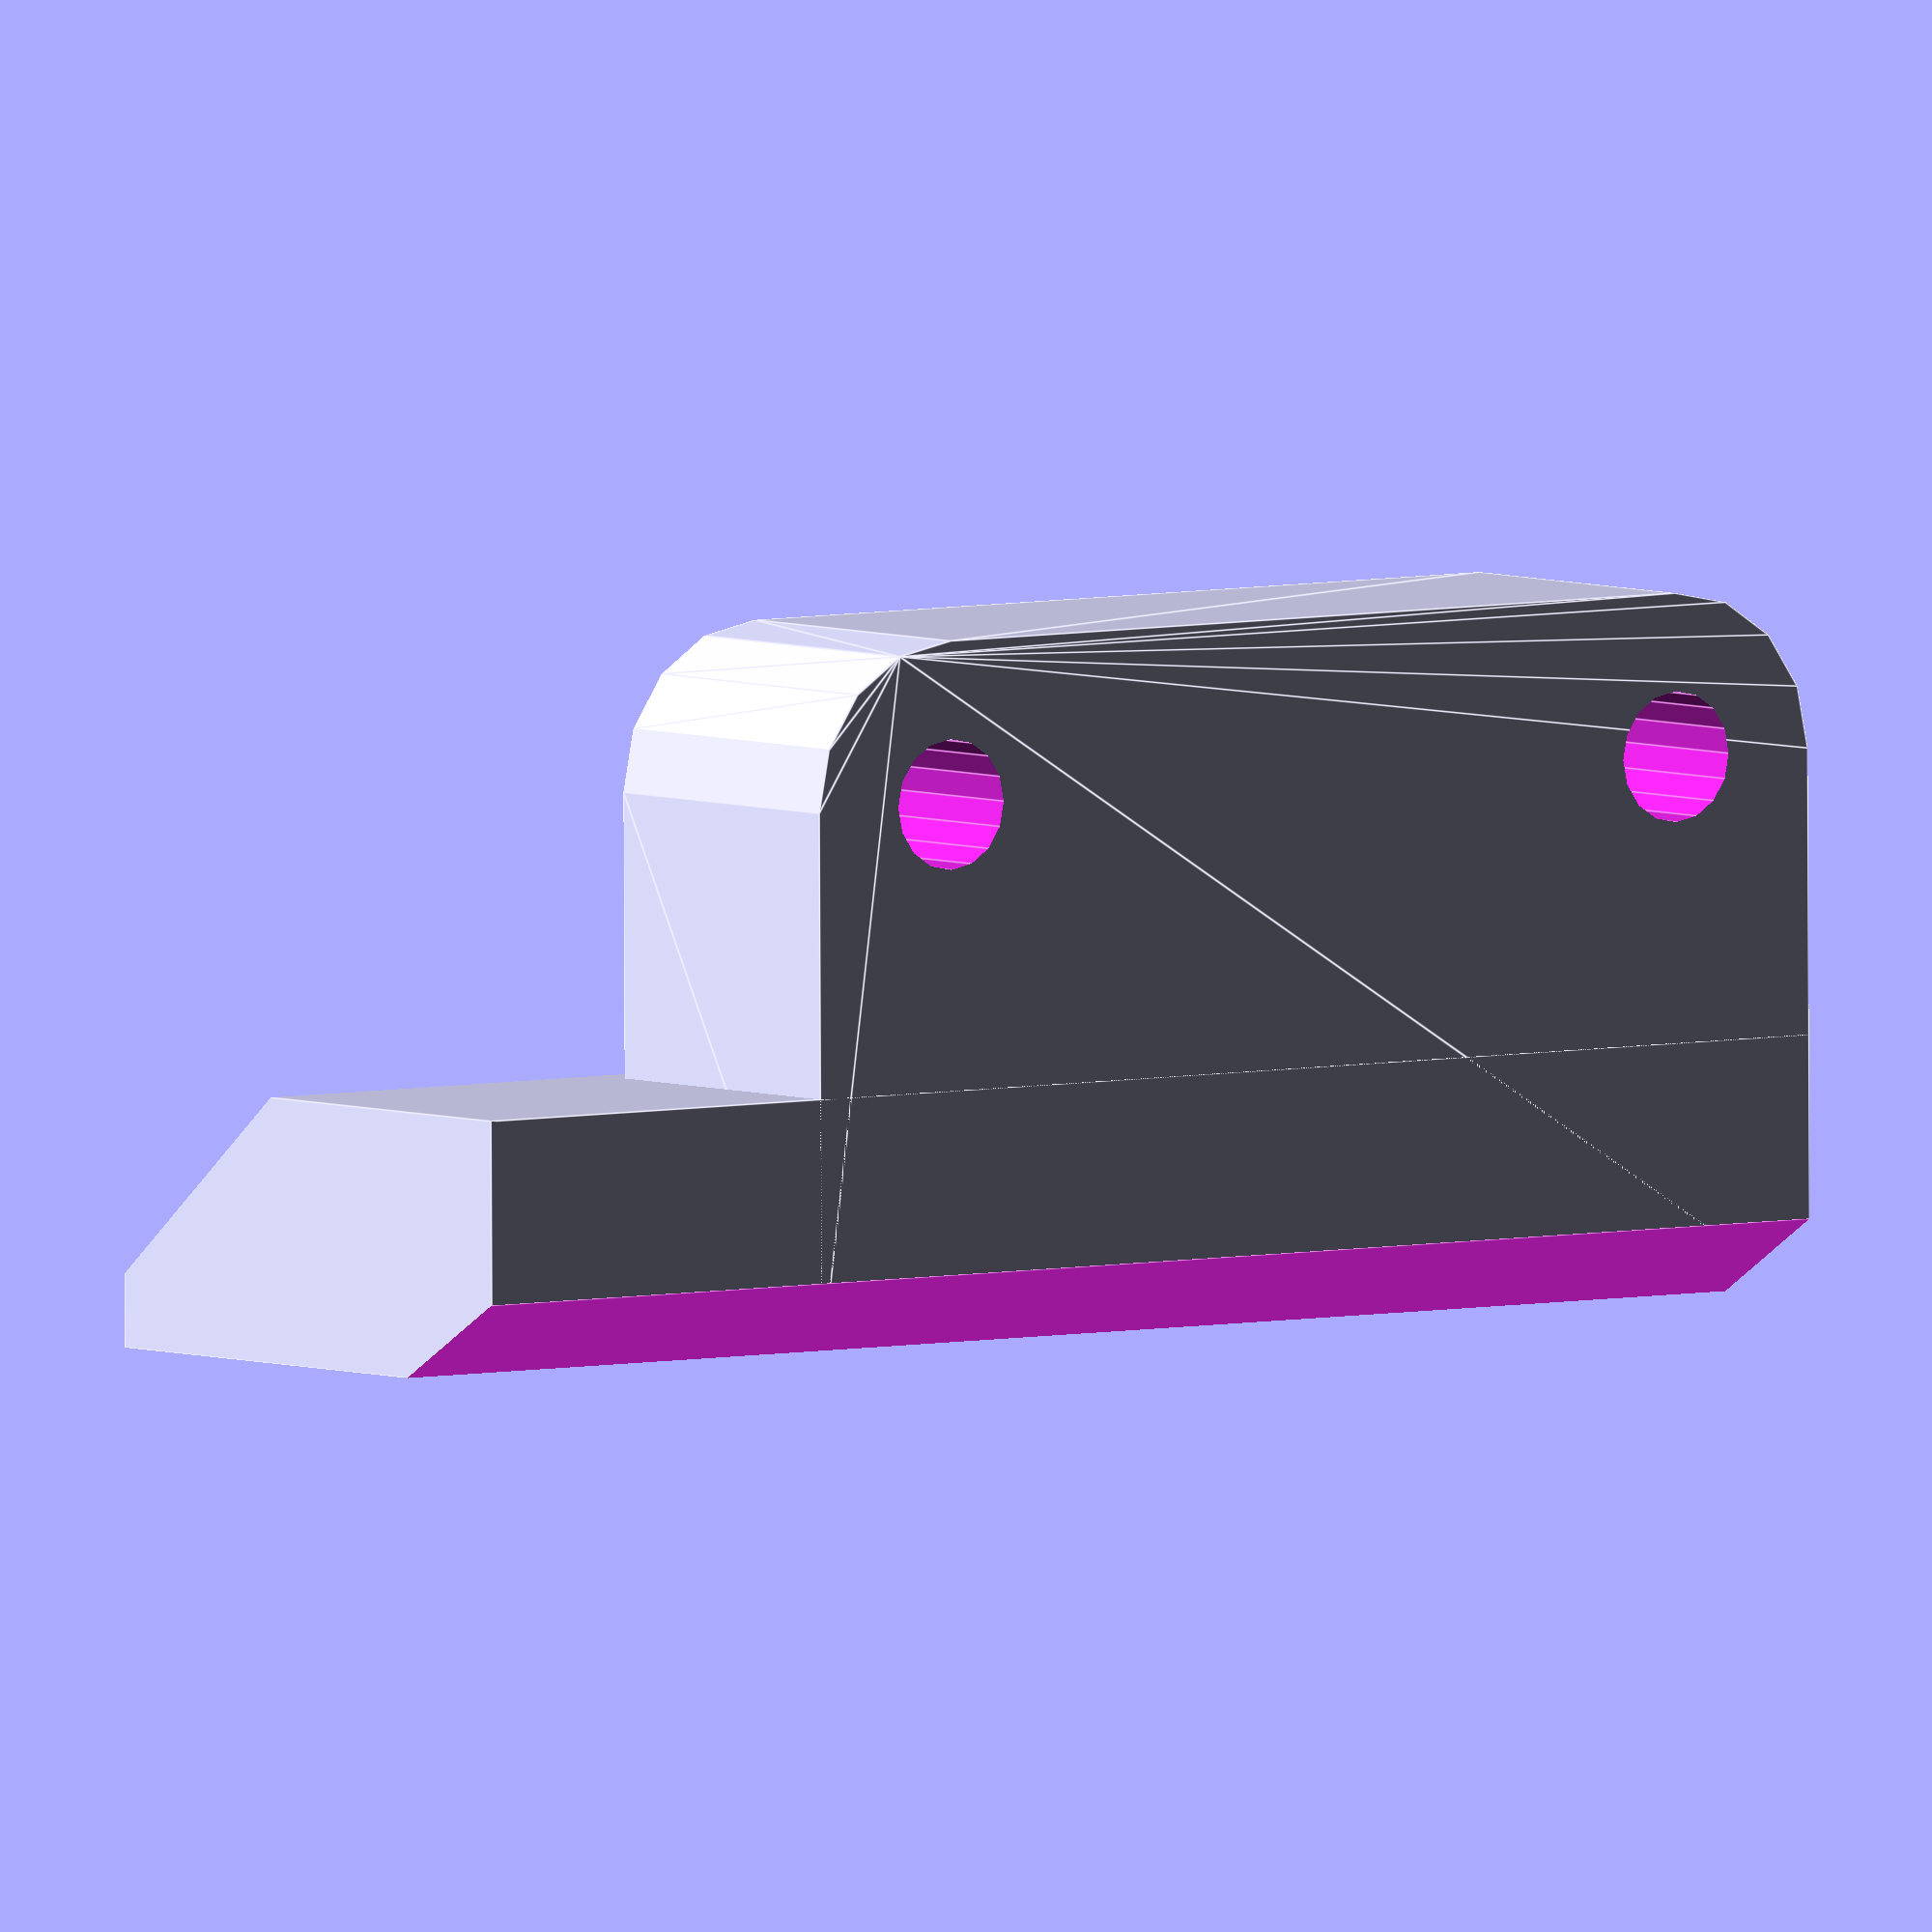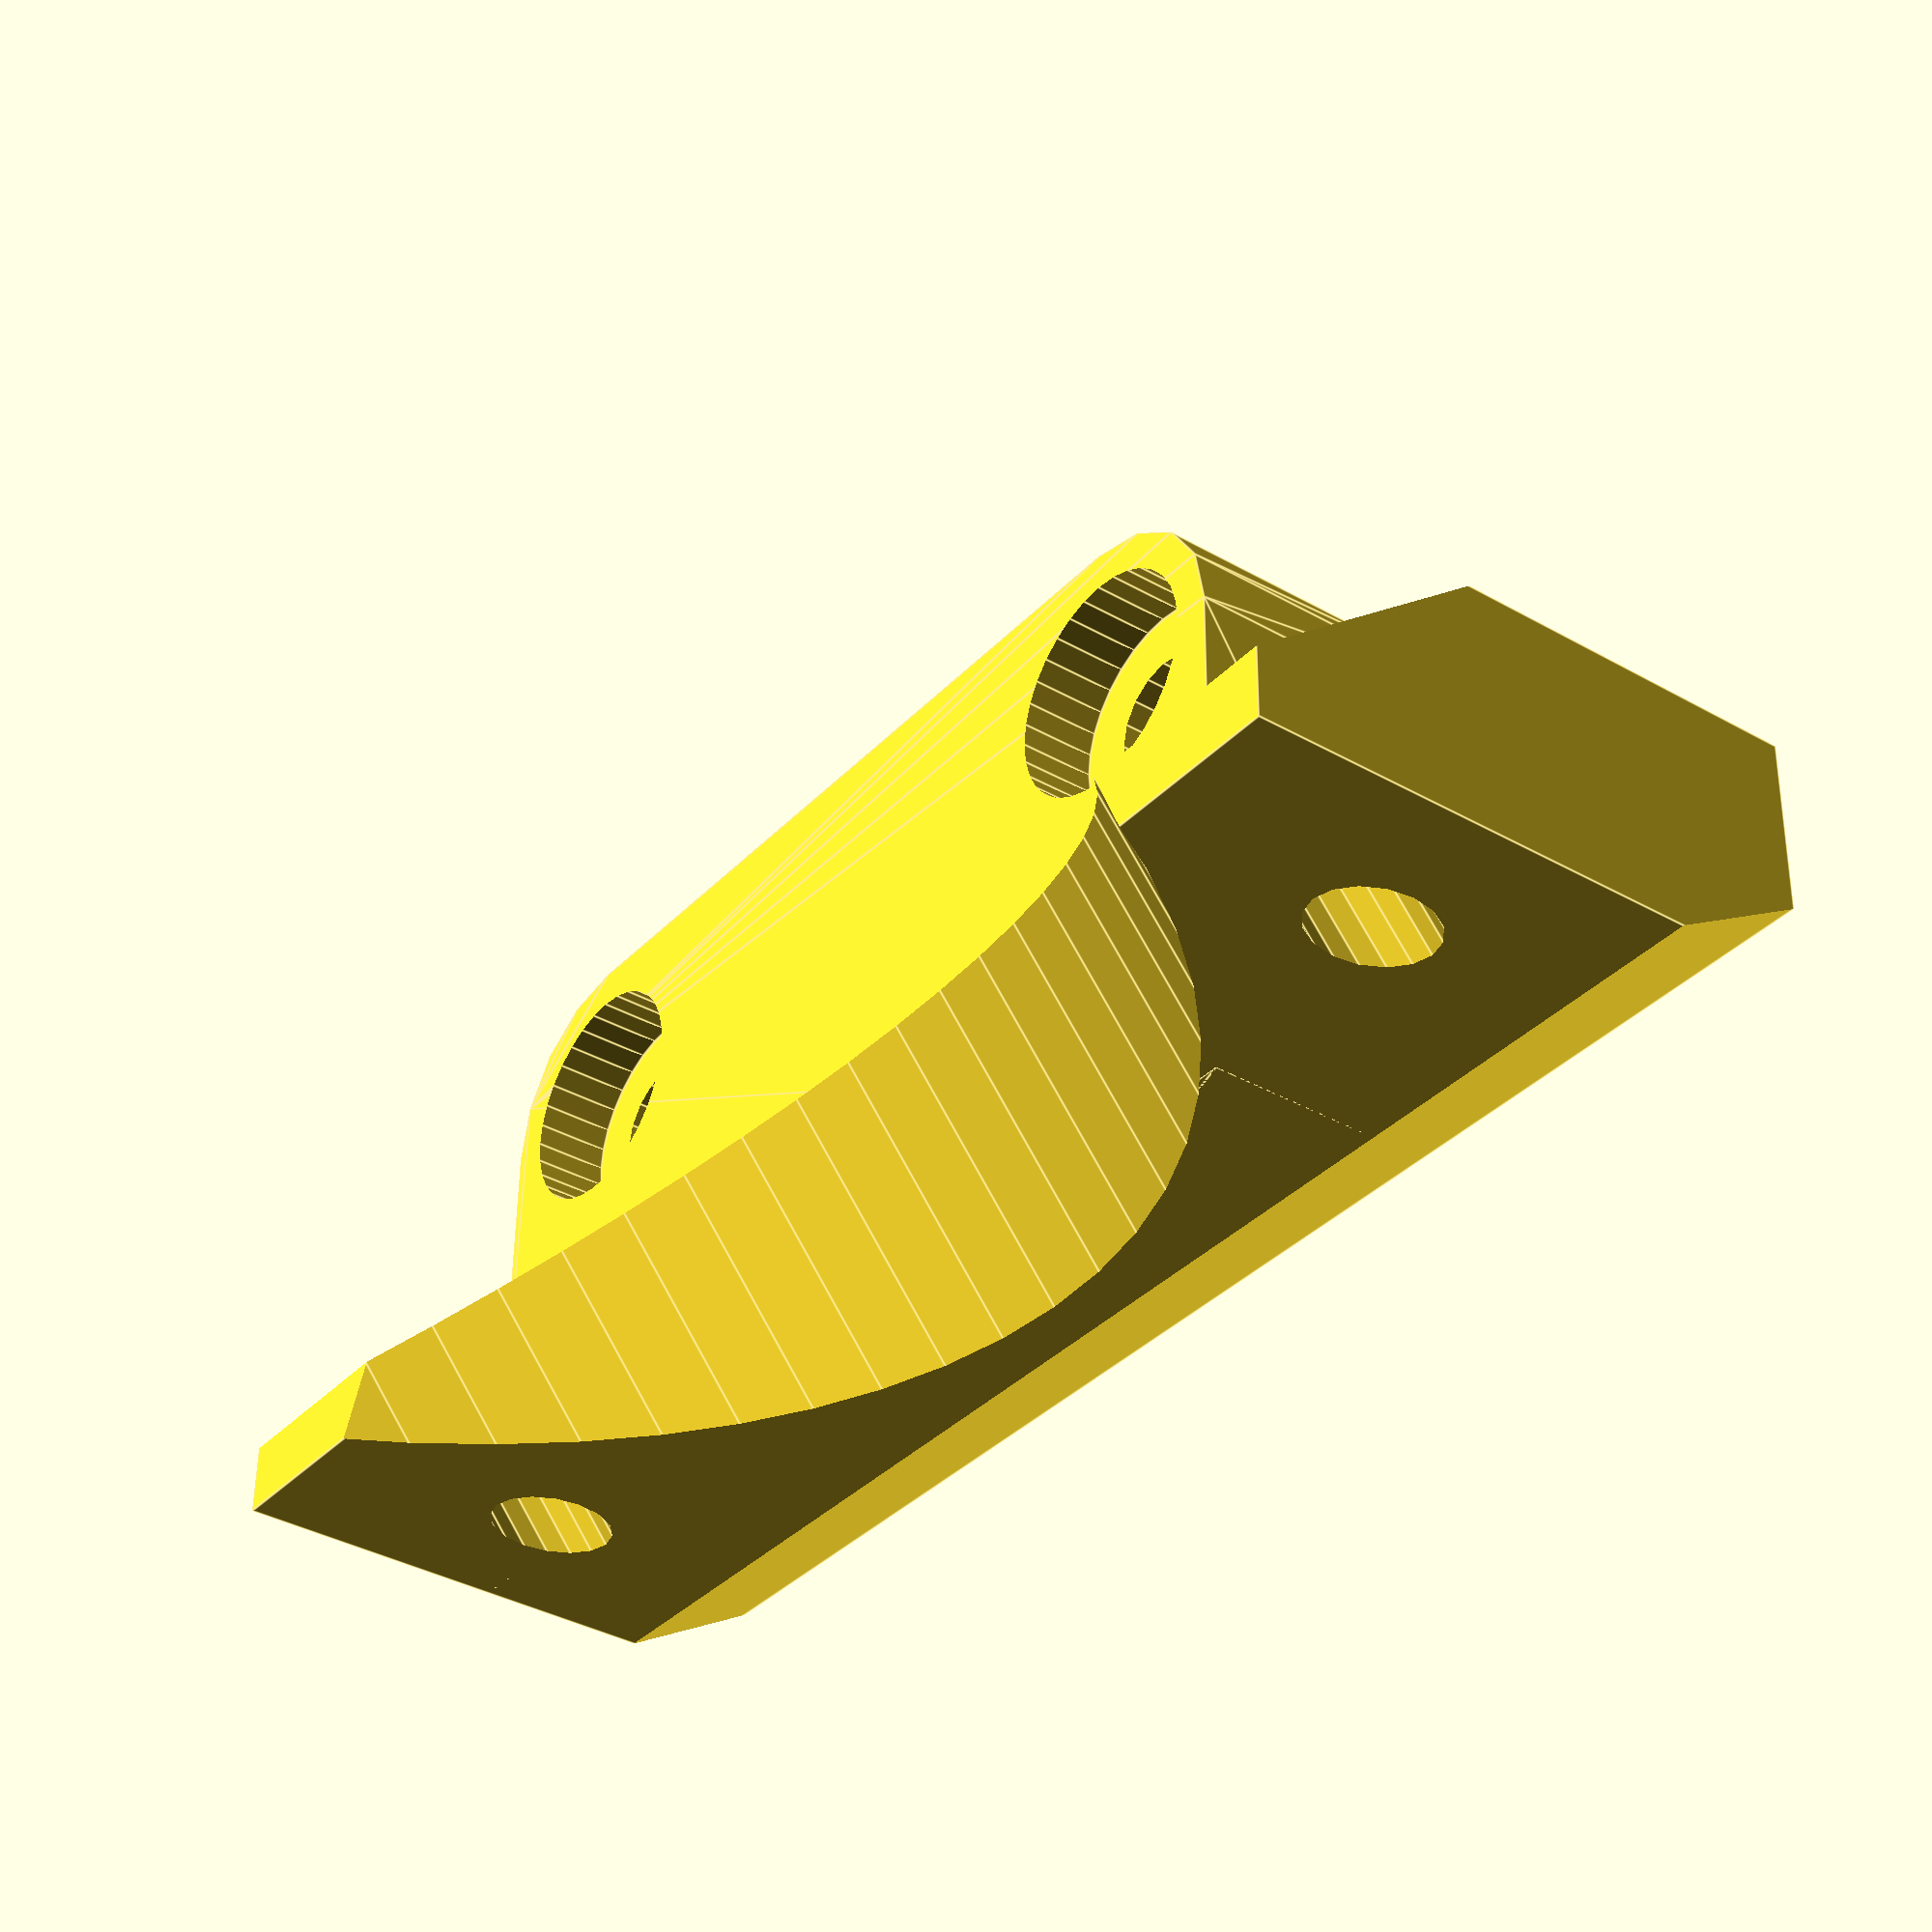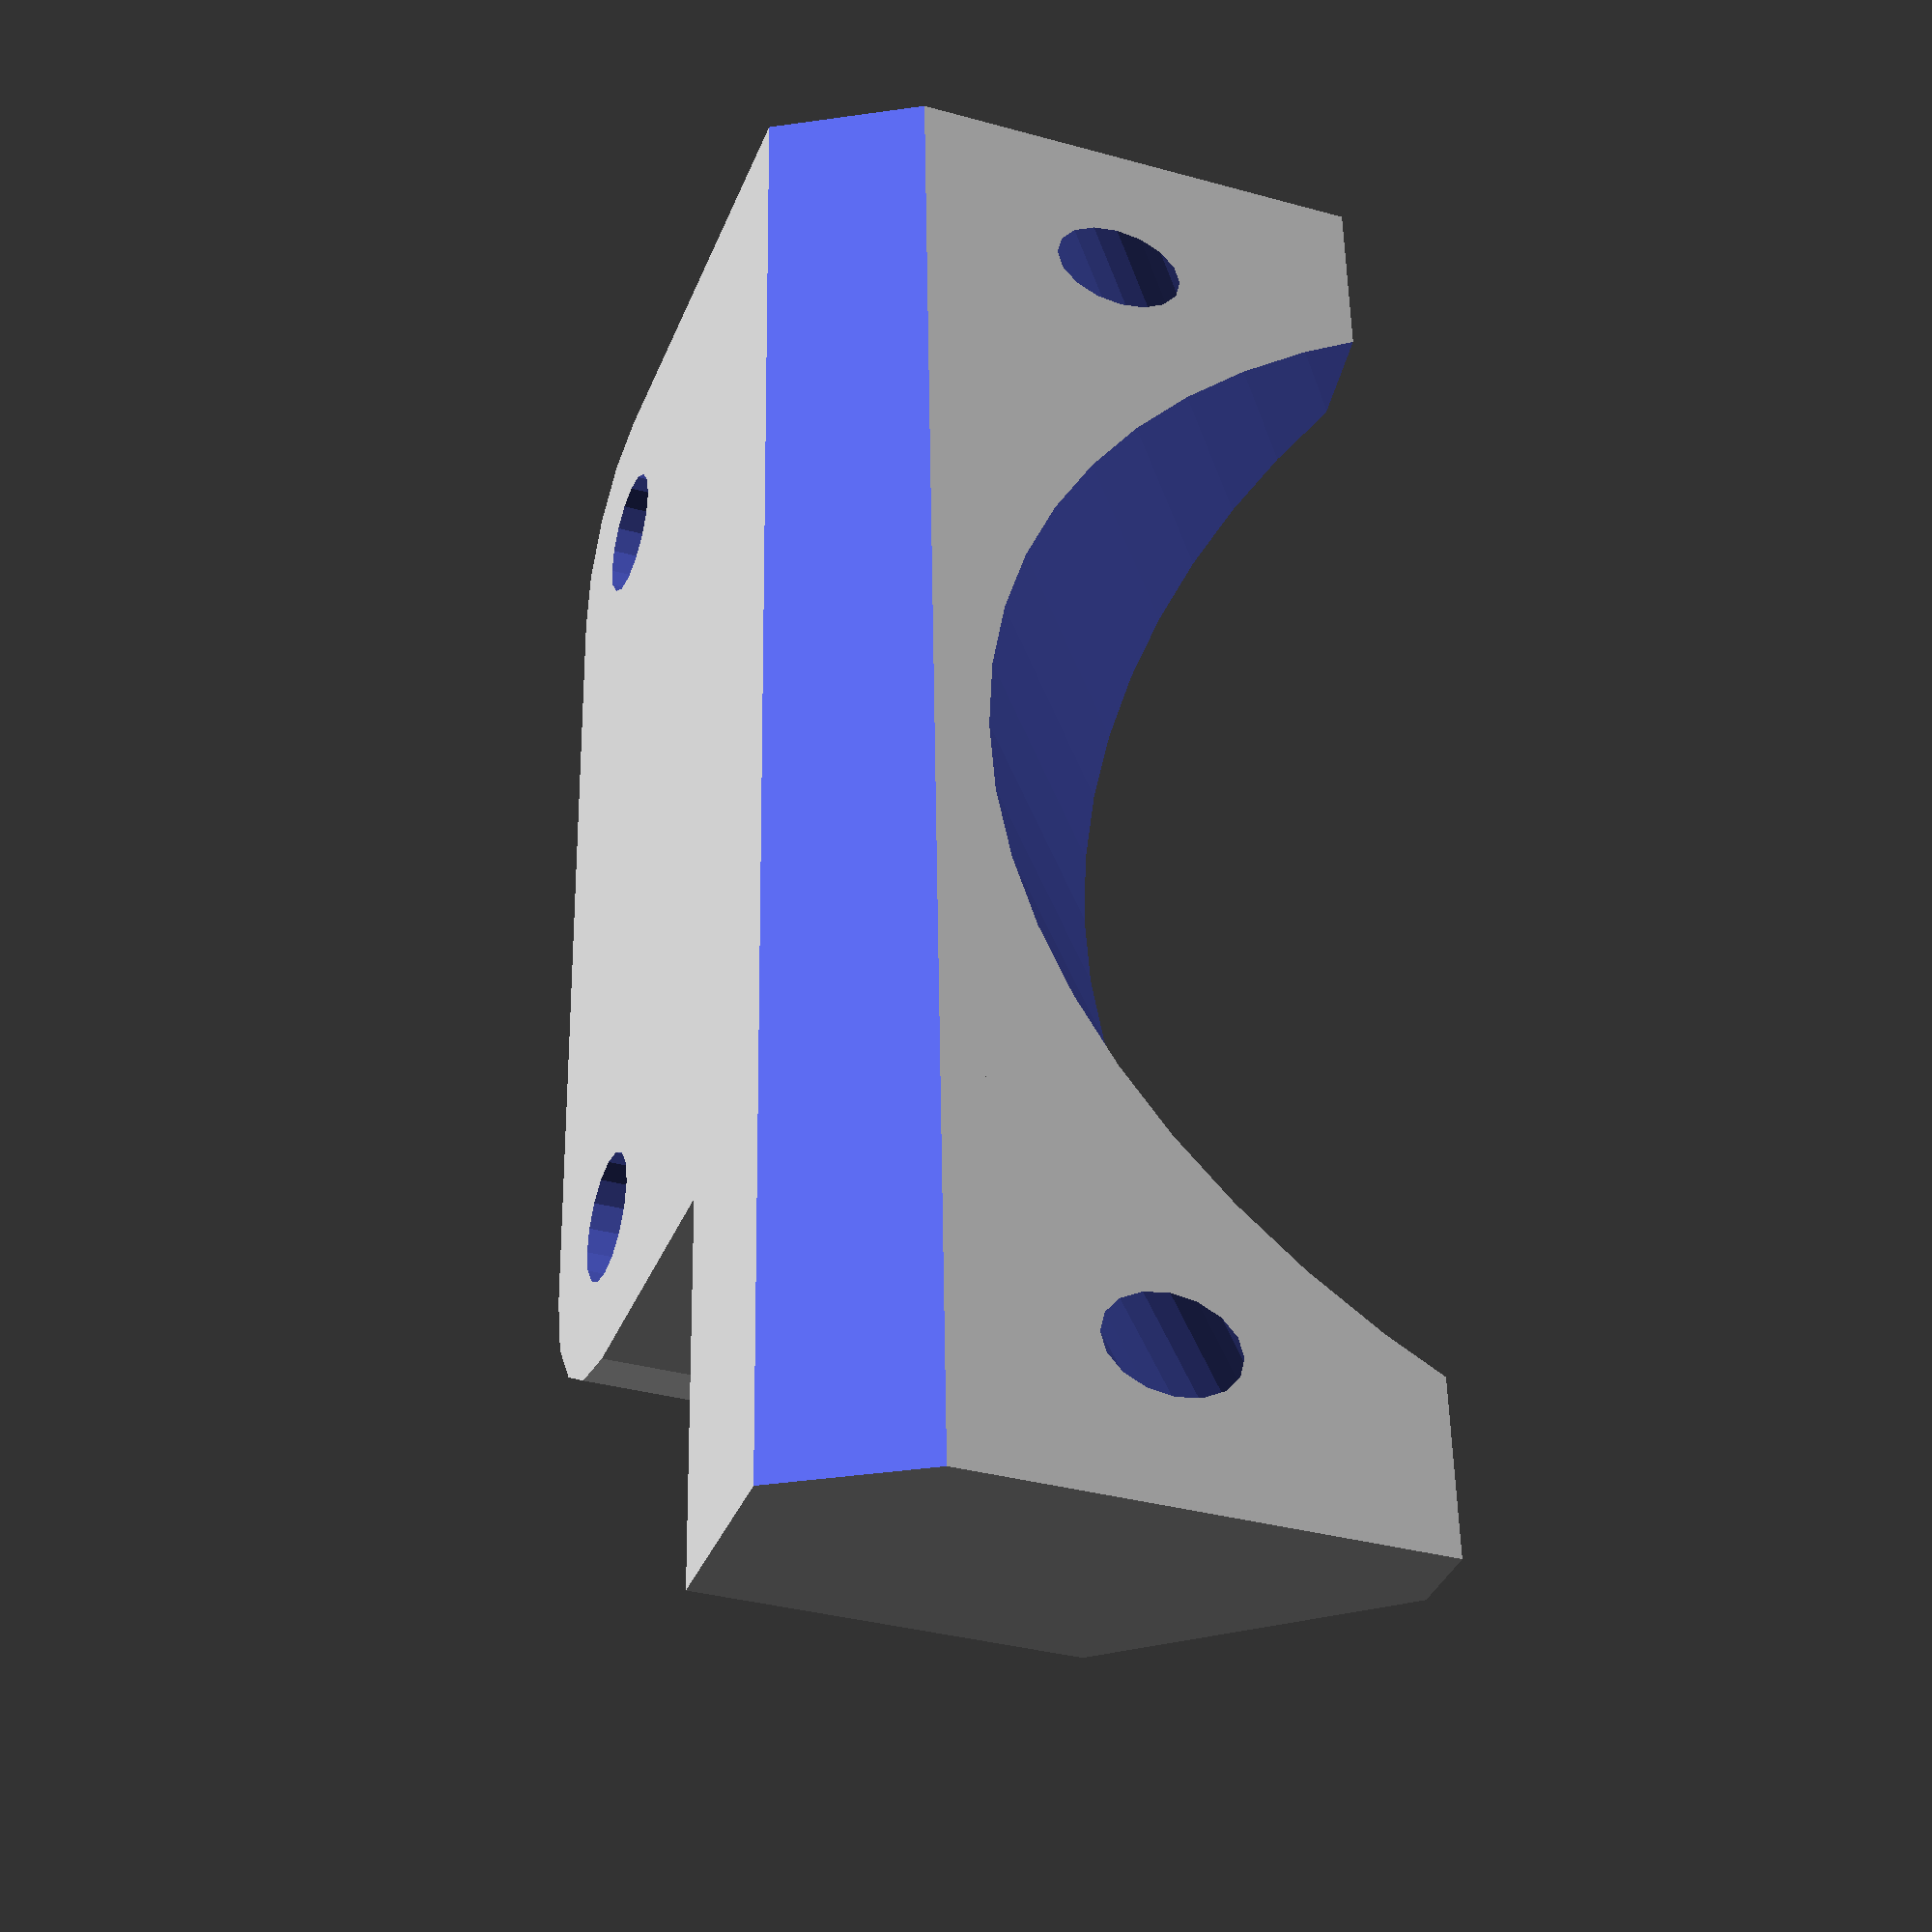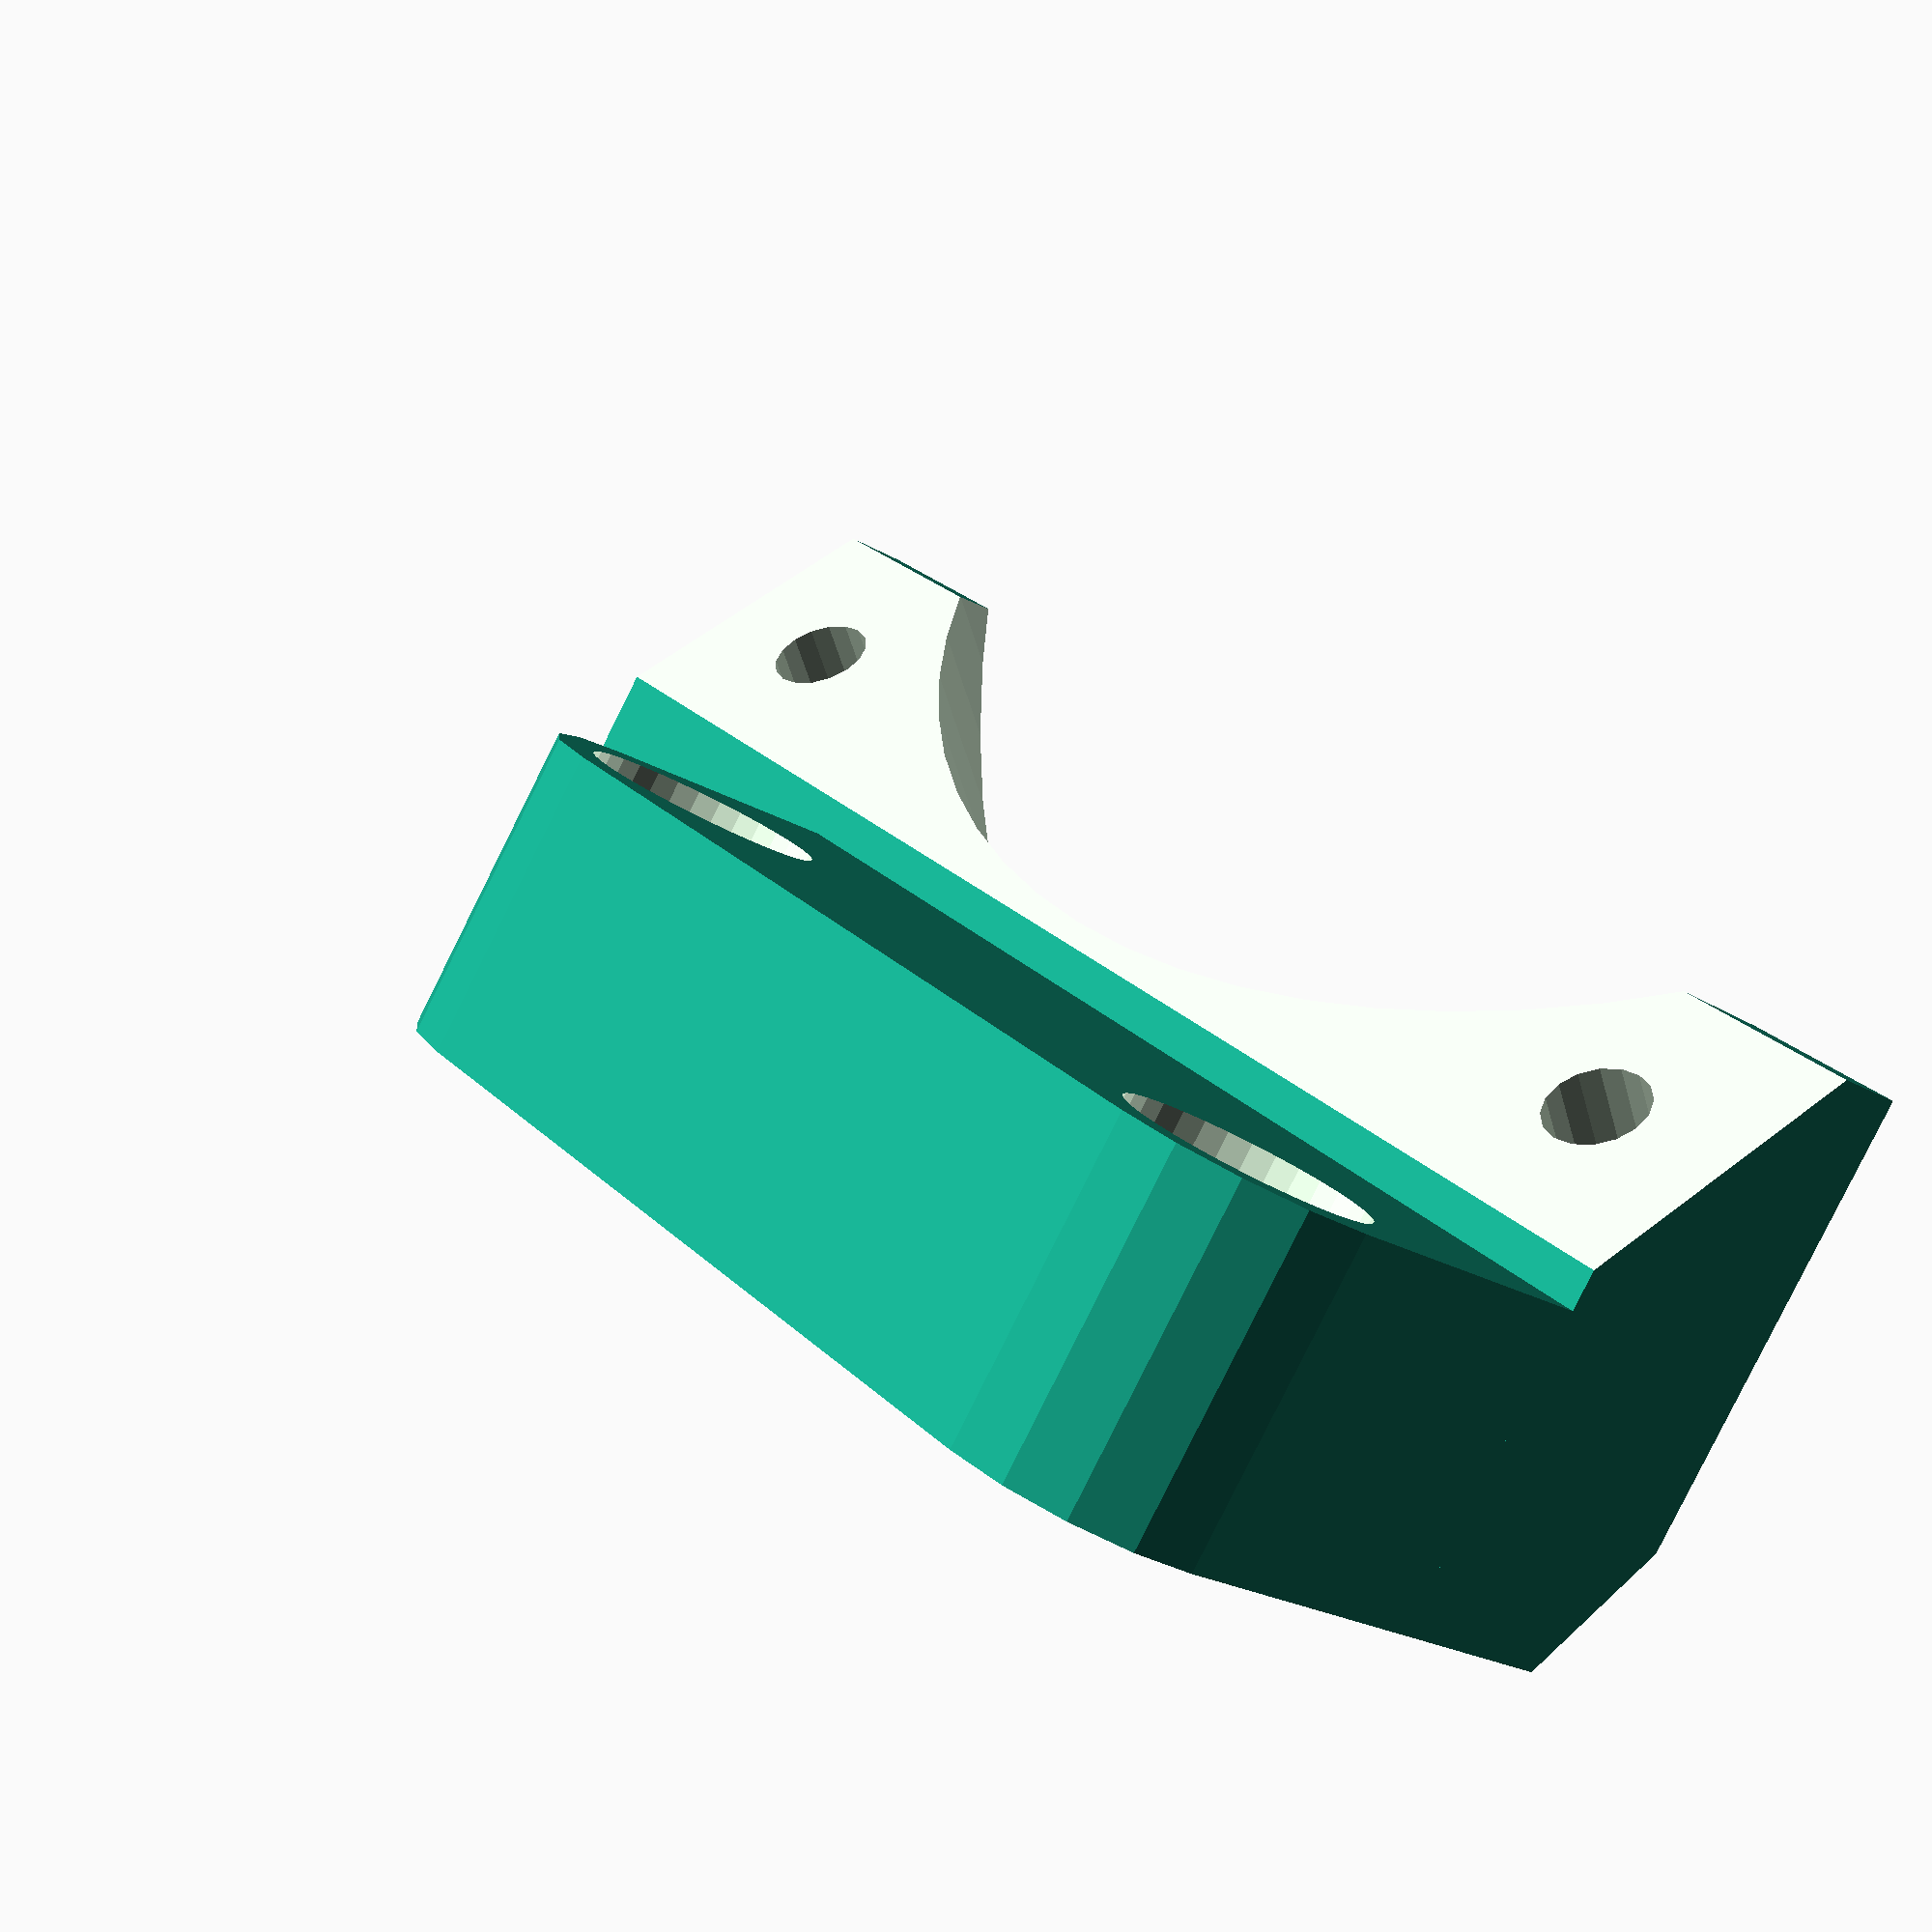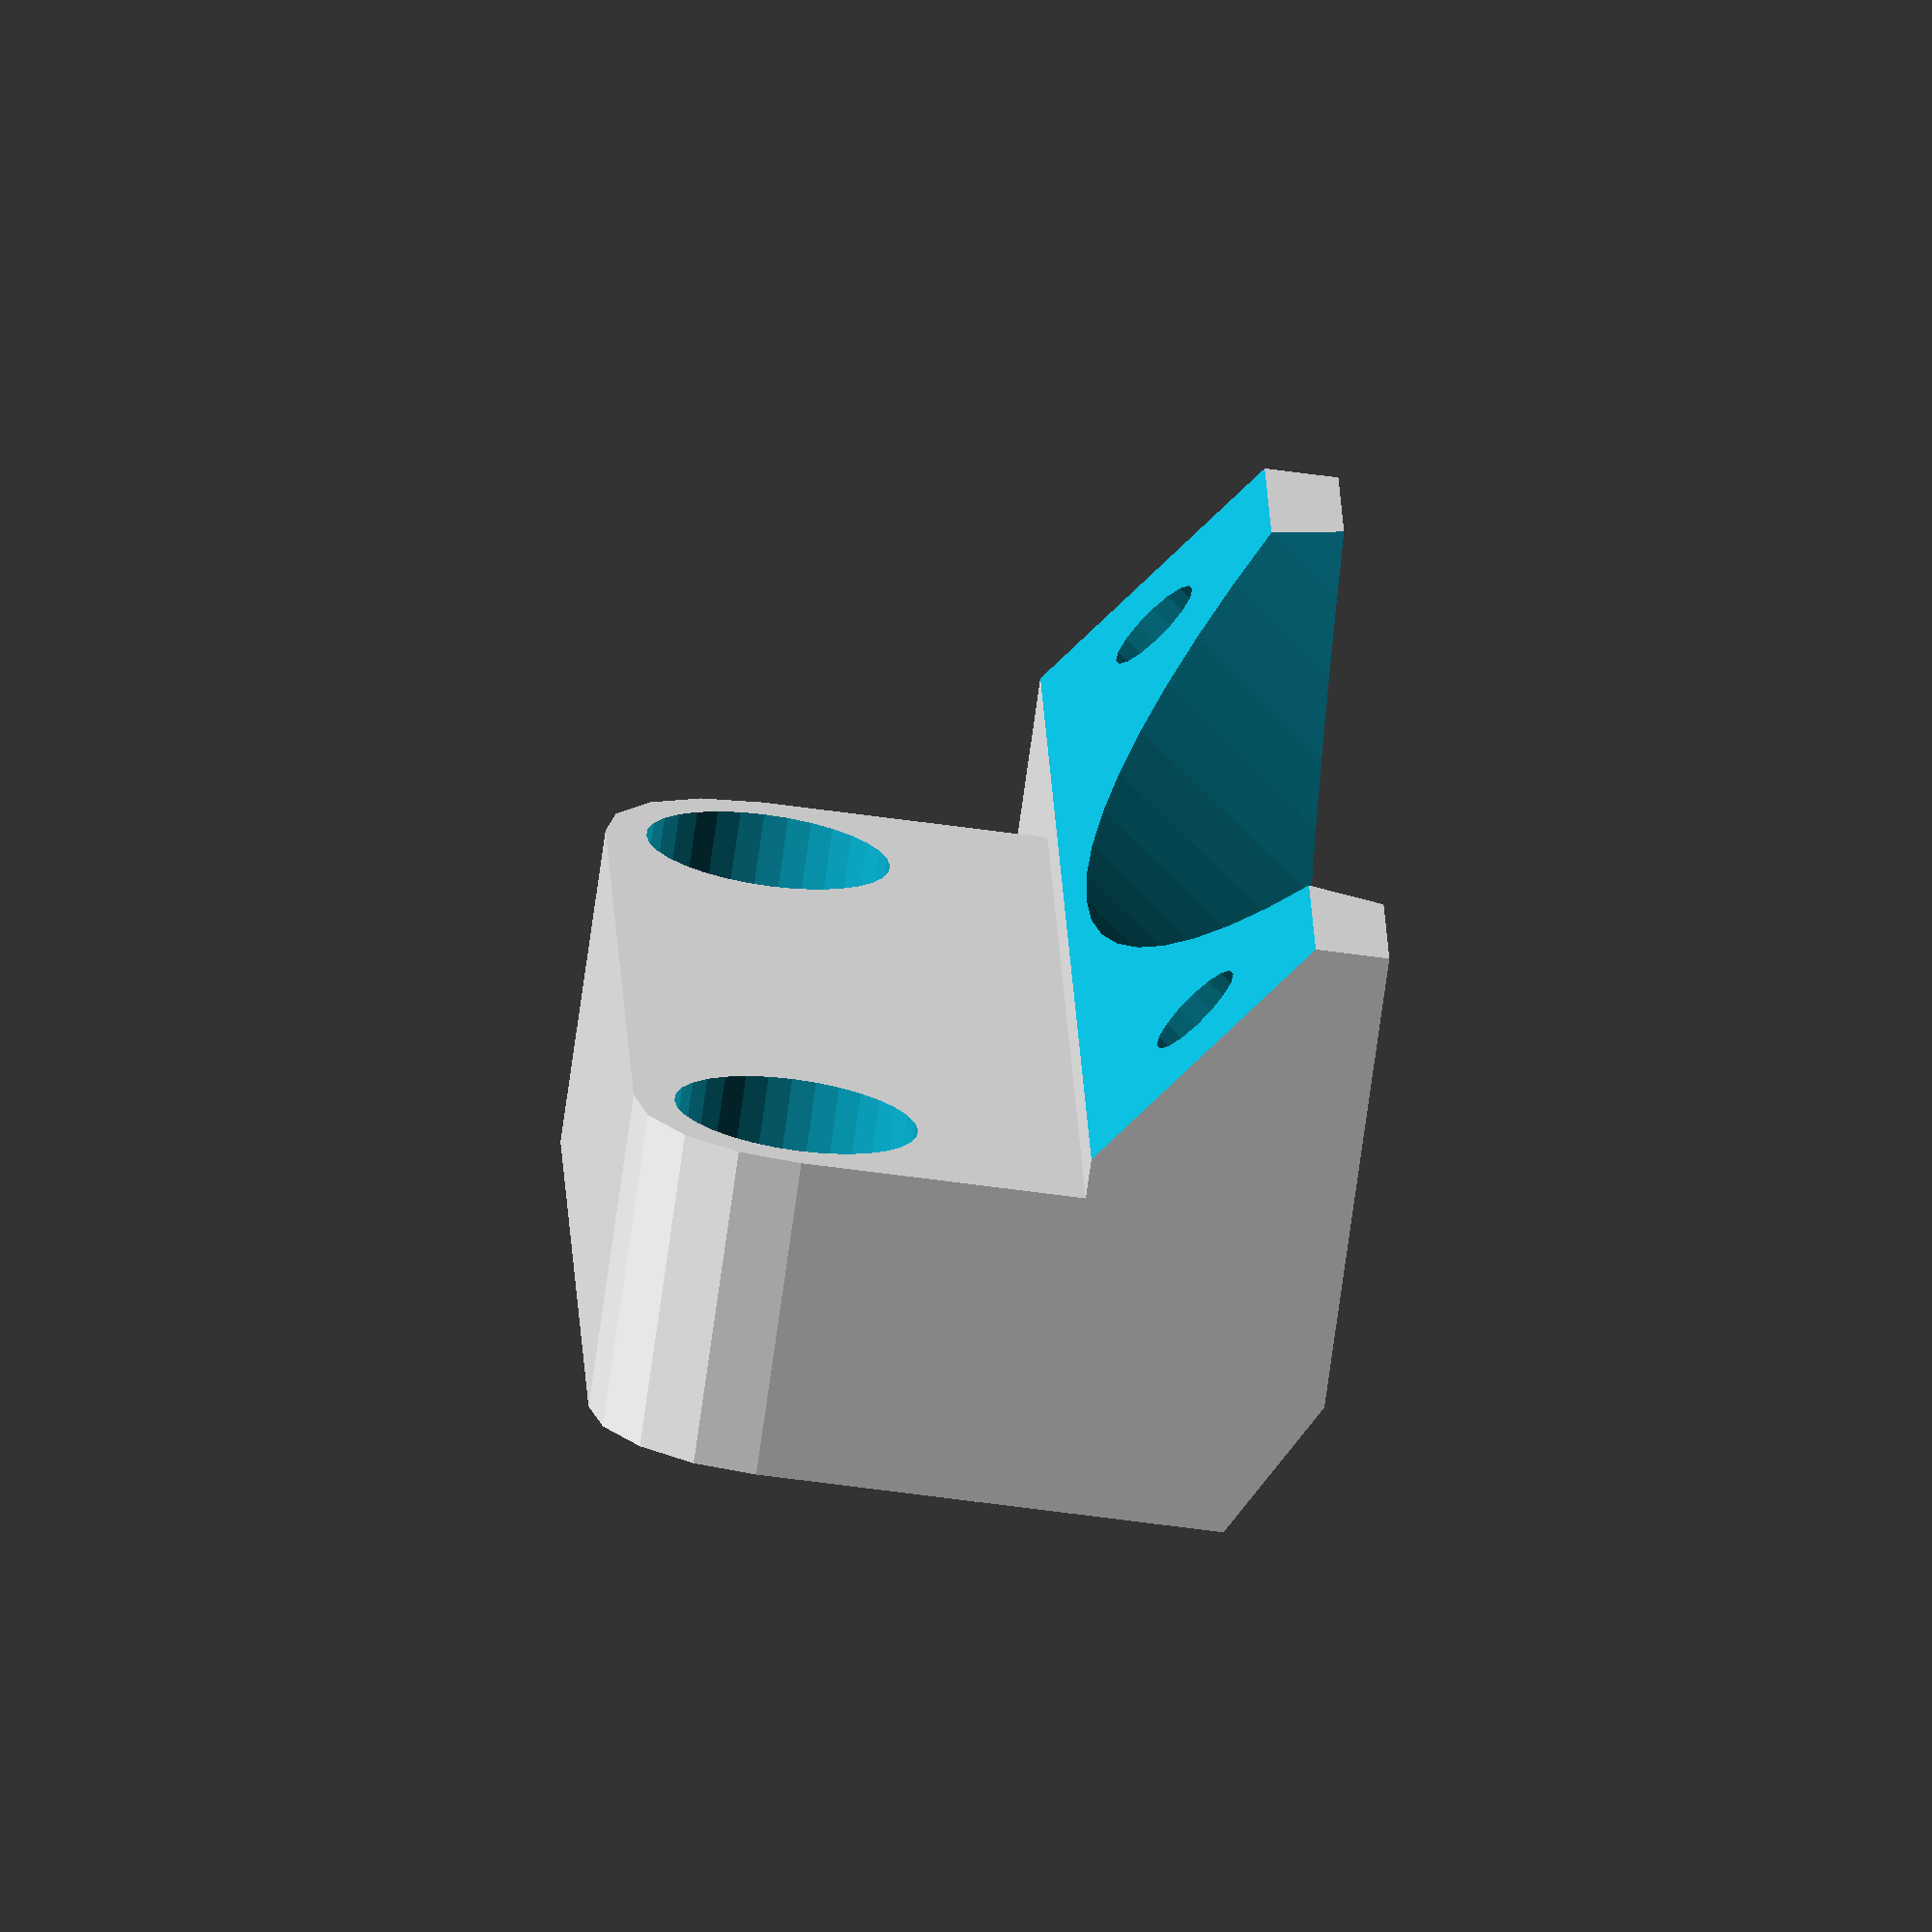
<openscad>
// RebeliX
//
// Drzak 40mm ventilatoru pro extruder
// GNU GPL v3
// Martin Neruda <neruda@reprap4u.cz>
// http://www.reprap4u.cz

vyska = 20;
offset_fan = 5;

module fan40_holes()
{
  rotate([90,0,0]) translate([20,20,0])
  {
	cylinder(r=19,h=20,$fn=64,center=true);
	translate([-16,-16,0]) cylinder(r=1.3,h=20,$fn=16,center=true);
	translate([16,-16,0]) cylinder(r=1.3,h=20,$fn=16,center=true);
	translate([16,16,0]) cylinder(r=1.3,h=20,$fn=16,center=true);
	translate([-16,16,0]) cylinder(r=1.3,h=20,$fn=16,center=true);	
  }
}

module fan_base()
{
  hull()
  {
    translate([40/2 + 11 + offset_fan,0,vyska-6.5]) rotate([-90,0,0]) cylinder(r=4,h=8,$fn=16);
    translate([40/2 - 11  + offset_fan,0,vyska-6.5]) rotate([-90,0,0]) cylinder(r=4,h=8,$fn=16);
    translate([40/2 - 15 + offset_fan,0,0]) cube([30,8,6.5]);
  }
  translate([0,0,0]) cube([40,12+3,6.5]);
}

module fan_cuts()
{
  translate([-0.1,6+3,6.5]) rotate([-38,0,0]) cube([50,12,6]);
  // Pridelani na extruder
  translate([40/2 + 11 + offset_fan,0,vyska-6.5]) rotate([90,0,0]) cylinder(r=1.6,h=20,$fn=16,center=true);
  translate([40/2 - 11 + offset_fan,0,vyska-6.5]) rotate([90,0,0]) cylinder(r=1.6,h=20,$fn=16,center=true);
  // Zapusteni sroubu
  translate([40/2 + 11 + offset_fan,6,vyska-6.5]) rotate([-90,0,0]) cylinder(r=3,h=10,$fn=32);
  translate([40/2 - 11 + offset_fan,6,vyska-6.5]) rotate([-90,0,0]) cylinder(r=3,h=10,$fn=32);
  // Seriznuti rohu
  translate([0,-0.1,vyska-7]) rotate([0,-45,0]) cube([10,10,10]);
  // Seriznuti drazku ventilatoru
  translate([-1,0,2]) rotate([240,0,0]) cube([50,11,10]);
}

module fan_holder()
{
  difference()
  {
    fan_base();
    fan_cuts();
    translate([0,6+3,7]) rotate([-128,0,0]) fan40_holes();
  }
}

rotate([90,0,0]) fan_holder();
</openscad>
<views>
elev=175.4 azim=0.3 roll=36.6 proj=o view=edges
elev=36.8 azim=180.9 roll=53.4 proj=p view=edges
elev=34.6 azim=272.7 roll=249.5 proj=p view=solid
elev=83.8 azim=50.7 roll=333.5 proj=p view=solid
elev=253.2 azim=268.2 roll=187.9 proj=o view=wireframe
</views>
